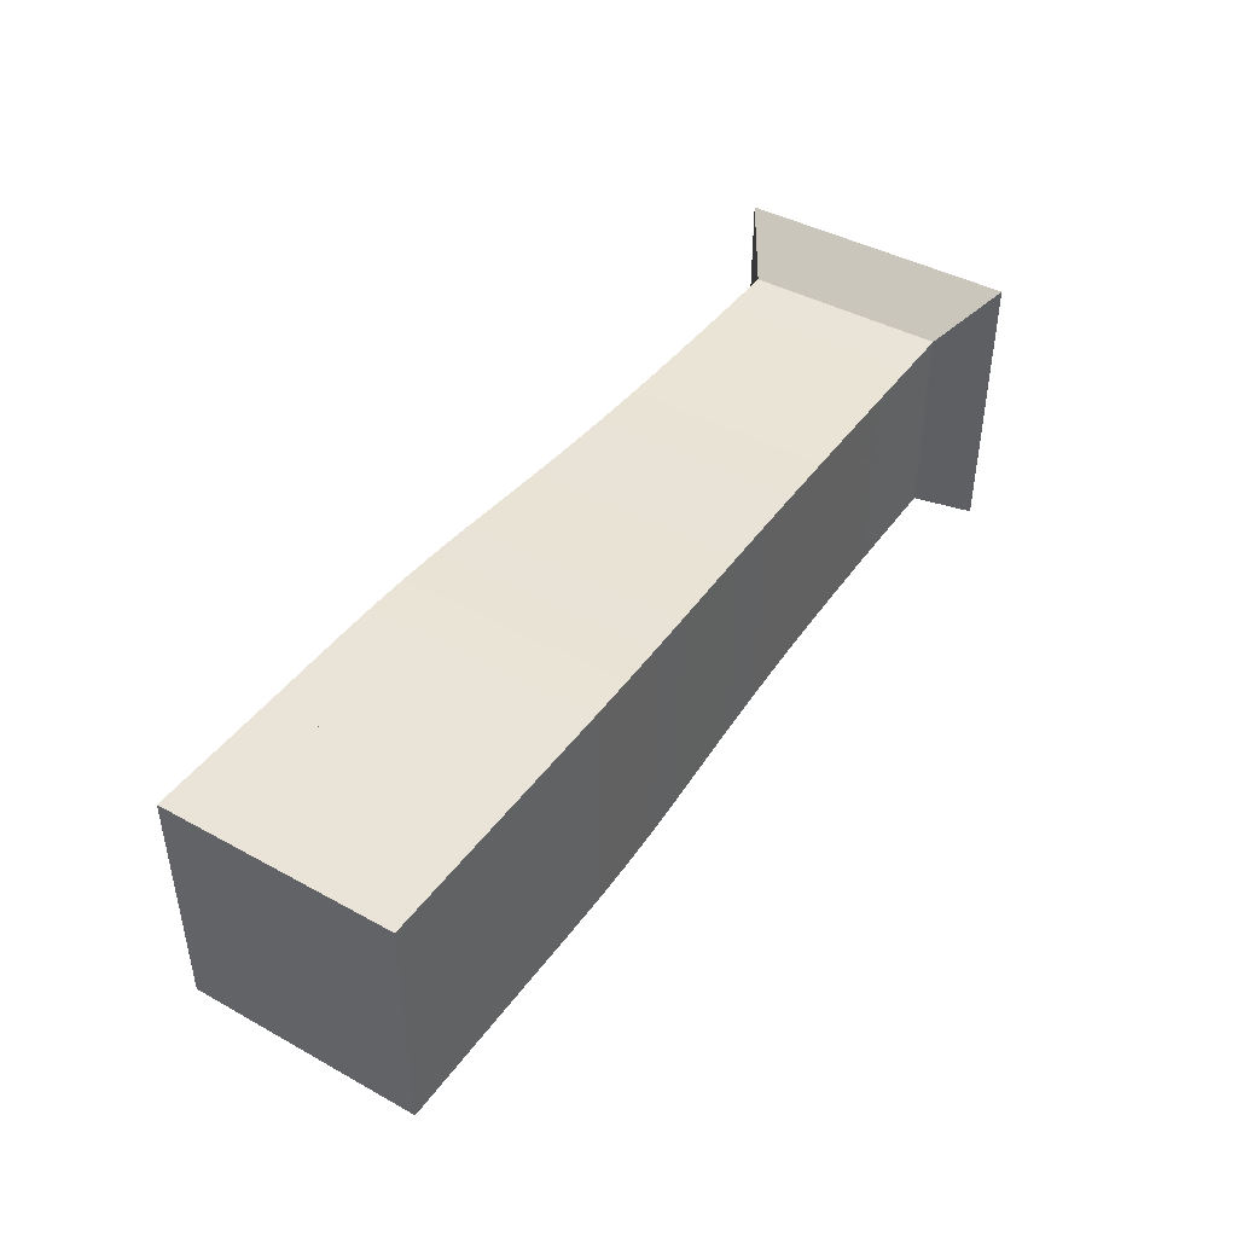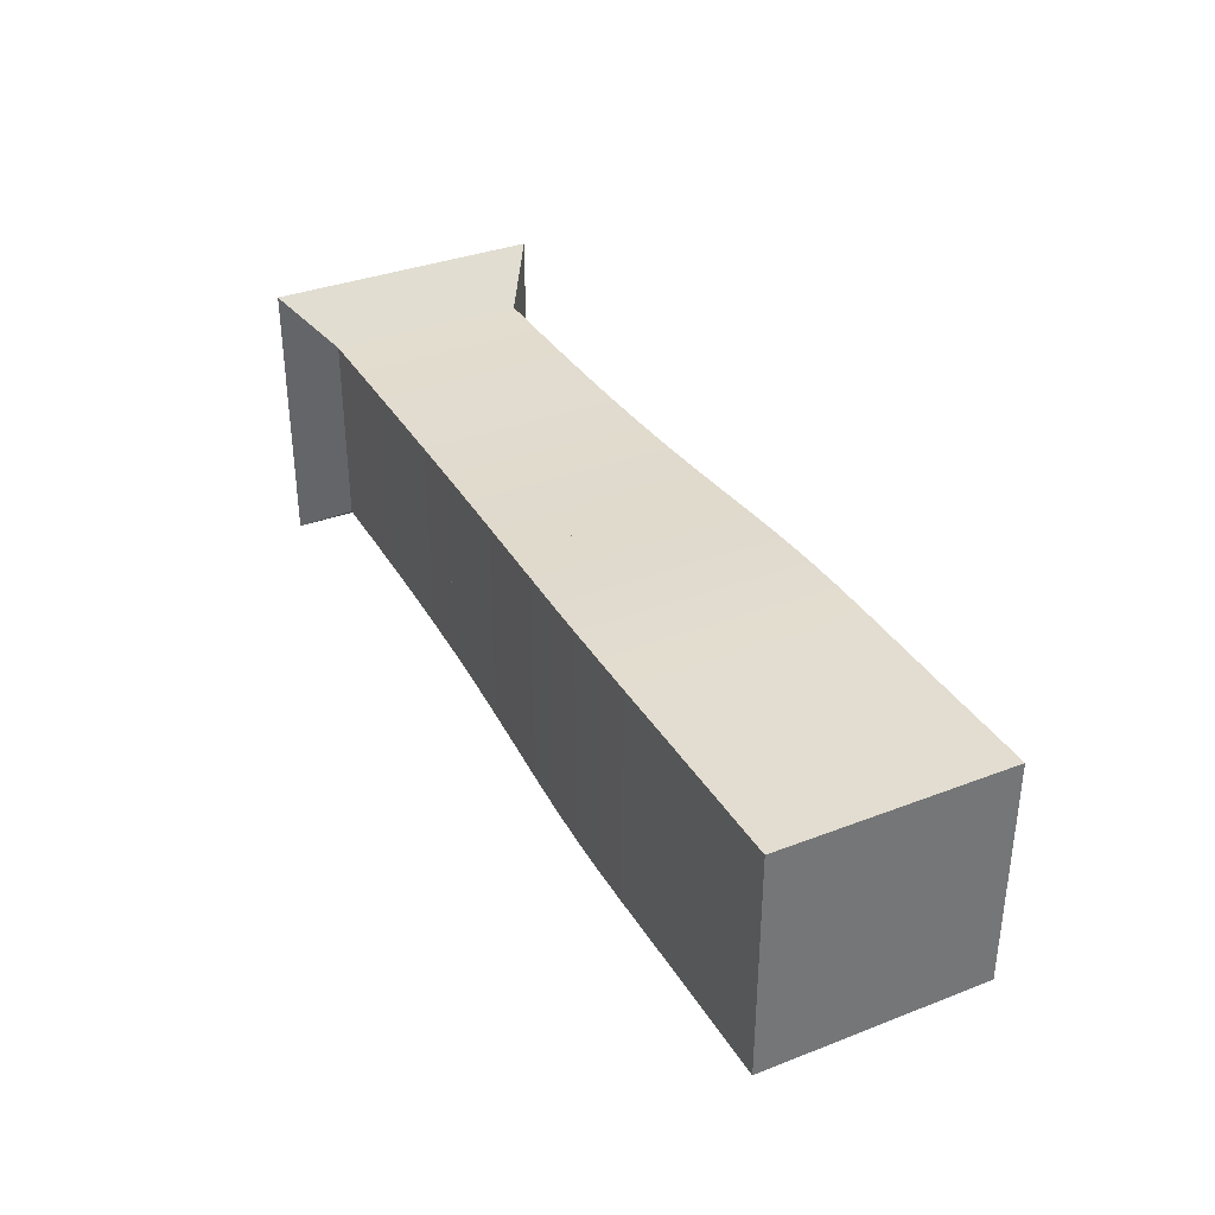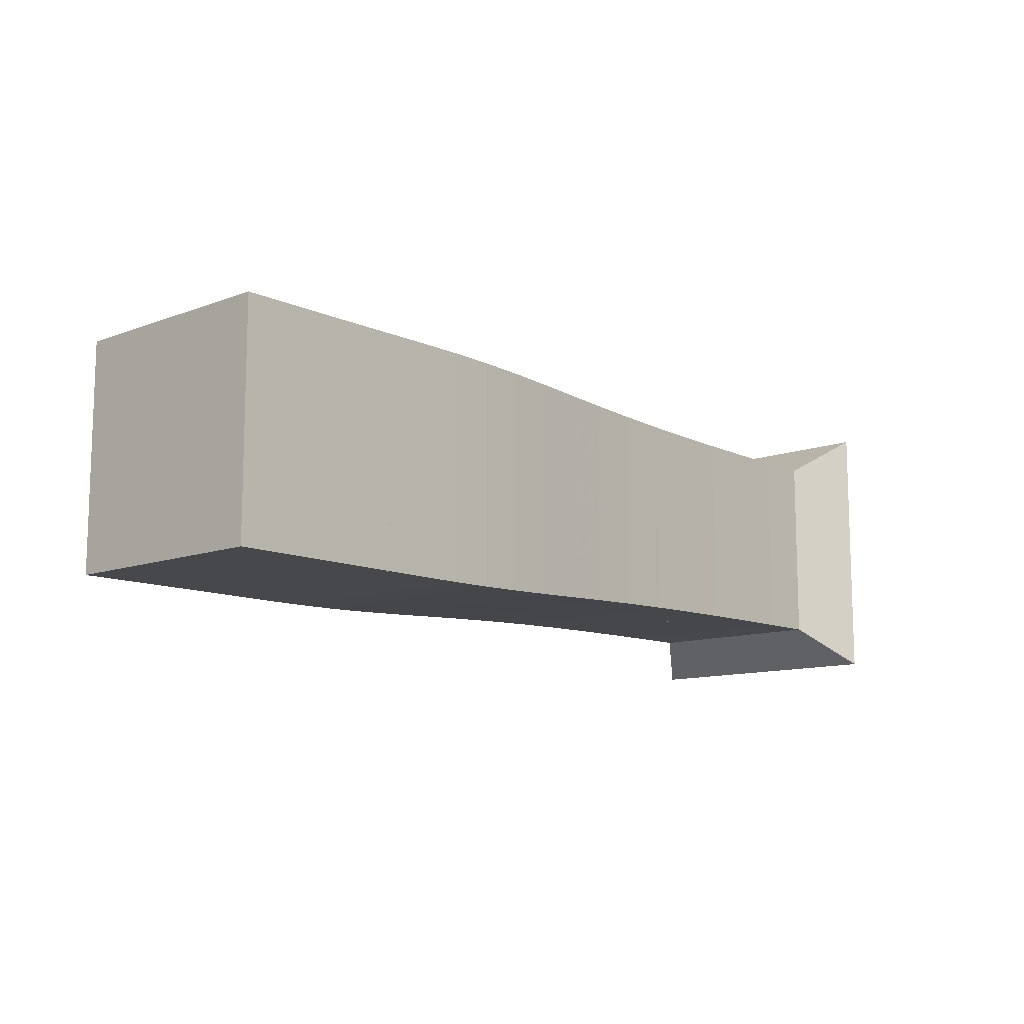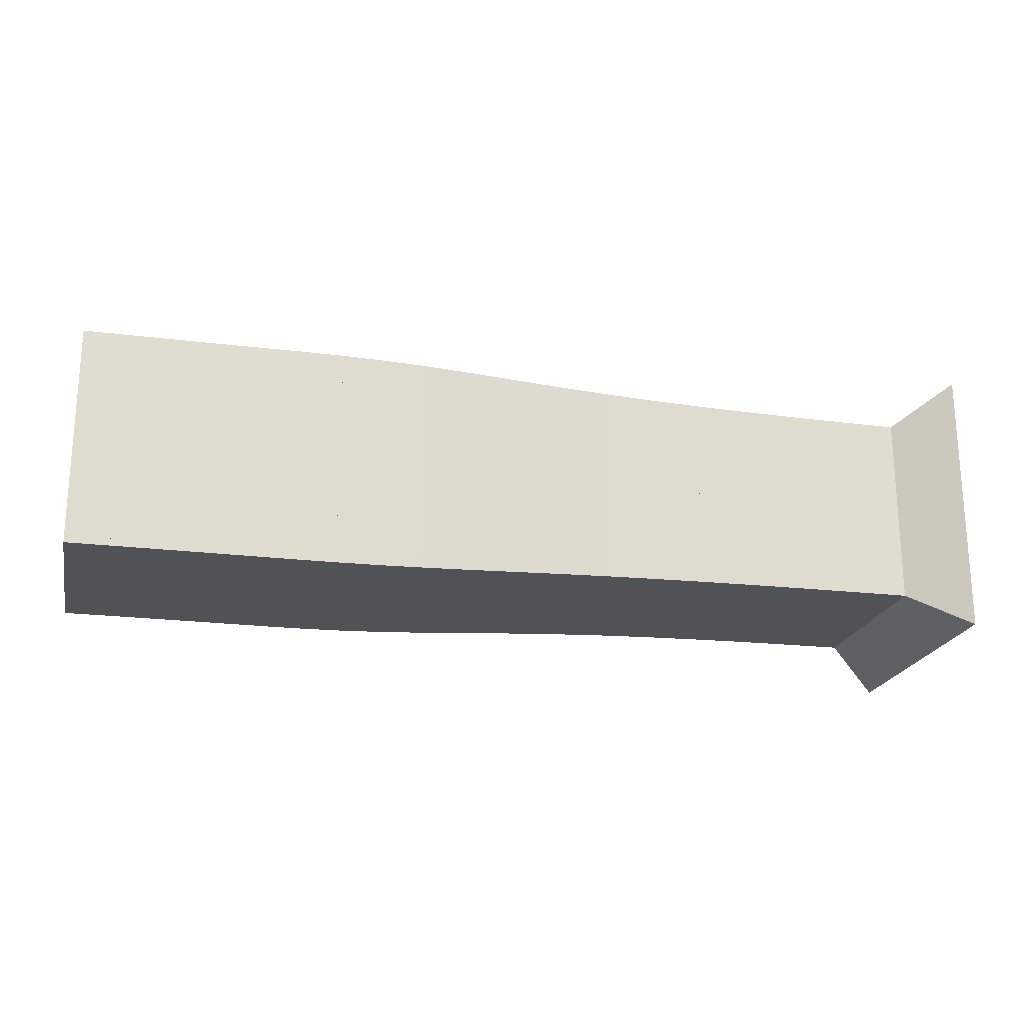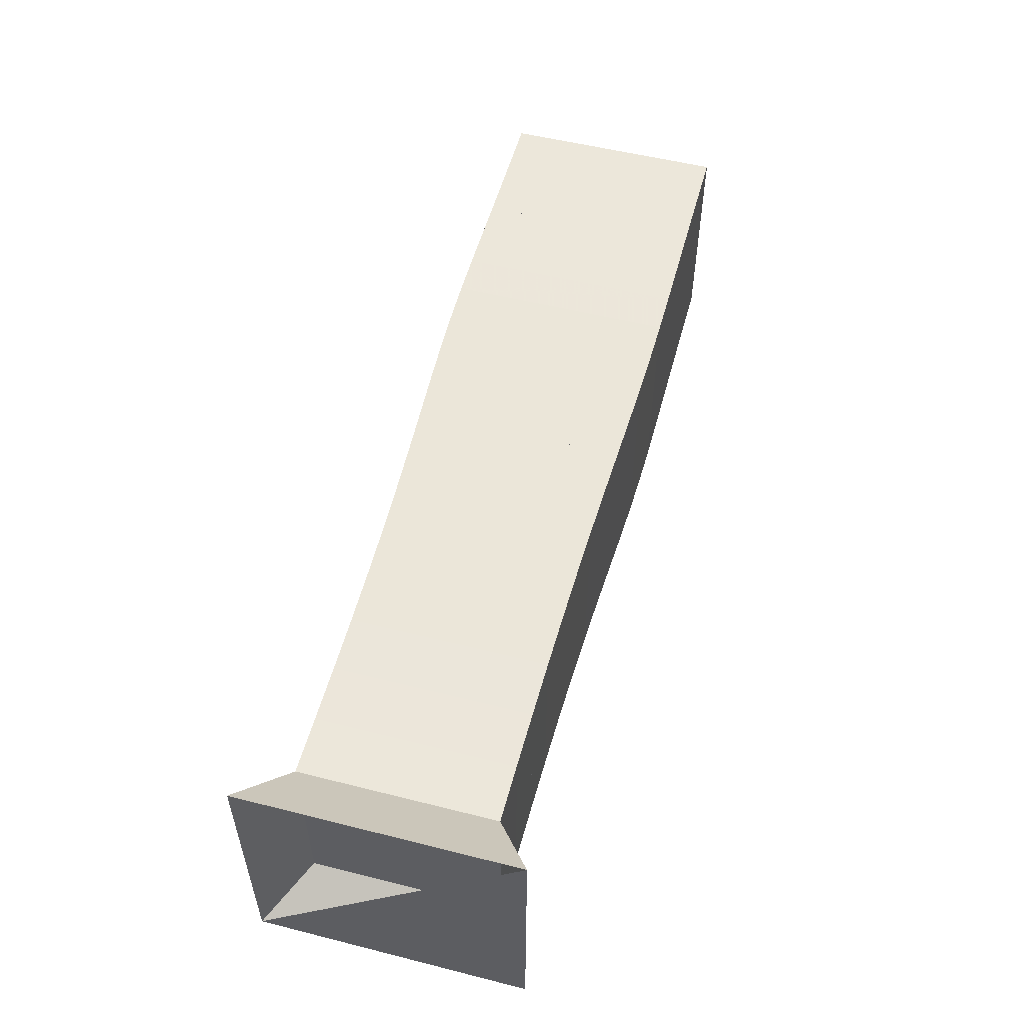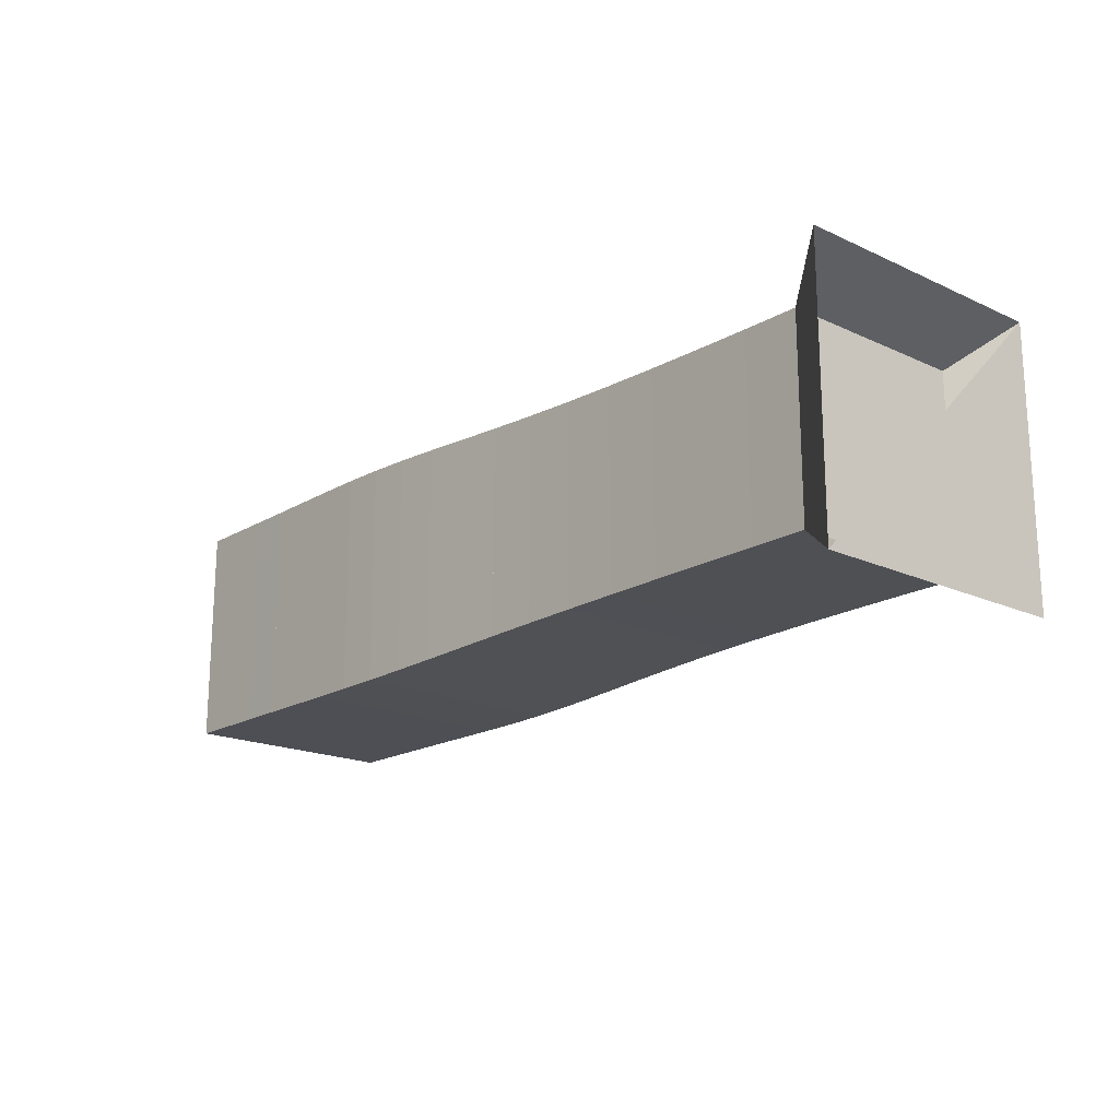
<metadata>
{"format":"obj","ext":"obj","renderer":"f3d","projection":"perspective","resolution":1024,"background":"white","views":[{"elev":42.9,"azim":123.1,"up":"+Y"},{"elev":35.1,"azim":62.9,"up":"+Z"},{"elev":-11.2,"azim":132.3,"up":"+Z"},{"elev":-21.1,"azim":167.3,"up":"+Y"},{"elev":53.9,"azim":-75.0,"up":"+Z"},{"elev":-18.4,"azim":-131.5,"up":"+Z"}]}
</metadata>
<code>
v 0 -0.25 -0.25
v 0 -0.25 0.25
v 0 0.25 0.25
v 0 0.25 -0.25
v 0.1044 -0.1775 -0.1775
v 0.1044 -0.1775 0.1775
v 0.1044 0.1775 0.1775
v 0.1044 0.1775 -0.1775
v 0.2084 -0.1778 -0.1778
v 0.2084 -0.1778 0.1778
v 0.2084 0.1778 0.1778
v 0.2084 0.1778 -0.1778
v 0.3118 -0.1784 -0.1784
v 0.3118 -0.1784 0.1784
v 0.3118 0.1784 0.1784
v 0.3118 0.1784 -0.1784
v 0.4139 -0.1795 -0.1795
v 0.4139 -0.1795 0.1795
v 0.4139 0.1795 0.1795
v 0.4139 0.1795 -0.1795
v 0.5142 -0.1811 -0.1811
v 0.5142 -0.1811 0.1811
v 0.5142 0.1811 0.1811
v 0.5142 0.1811 -0.1811
v 0.6121 -0.1833 -0.1833
v 0.6121 -0.1833 0.1833
v 0.6121 0.1833 0.1833
v 0.6121 0.1833 -0.1833
v 0.7069 -0.1863 -0.1863
v 0.7069 -0.1863 0.1863
v 0.7069 0.1863 0.1863
v 0.7069 0.1863 -0.1863
v 0.7981 -0.1899 -0.1899
v 0.7981 -0.1899 0.1899
v 0.7981 0.1899 0.1899
v 0.7981 0.1899 -0.1899
v 0.8857 -0.1938 -0.1938
v 0.8857 -0.1938 0.1938
v 0.8857 0.1938 0.1938
v 0.8857 0.1938 -0.1938
v 0.9699 -0.1977 -0.1977
v 0.9699 -0.1977 0.1977
v 0.9699 0.1977 0.1977
v 0.9699 0.1977 -0.1977
v 1.051 -0.2009 -0.2009
v 1.051 -0.2009 0.2009
v 1.051 0.2009 0.2009
v 1.051 0.2009 -0.2009
v 1.131 -0.2031 -0.2031
v 1.131 -0.2031 0.2031
v 1.131 0.2031 0.2031
v 1.131 0.2031 -0.2031
v 1.21 -0.2042 -0.2042
v 1.21 -0.2042 0.2042
v 1.21 0.2042 0.2042
v 1.21 0.2042 -0.2042
v 1.289 -0.2045 -0.2045
v 1.289 -0.2045 0.2045
v 1.289 0.2045 0.2045
v 1.289 0.2045 -0.2045
v 1.367 -0.2043 -0.2043
v 1.367 -0.2043 0.2043
v 1.367 0.2043 0.2043
v 1.367 0.2043 -0.2043
v 1.446 -0.2041 -0.2041
v 1.446 -0.2041 0.2041
v 1.446 0.2041 0.2041
v 1.446 0.2041 -0.2041
v 1.525 -0.2041 -0.2041
v 1.525 -0.2041 0.2041
v 1.525 0.2041 0.2041
v 1.525 0.2041 -0.2041
v 1.604 -0.2041 -0.2041
v 1.604 -0.2041 0.2041
v 1.604 0.2041 0.2041
v 1.604 0.2041 -0.2041
v 1.683 -0.2041 -0.2041
v 1.683 -0.2041 0.2041
v 1.683 0.2041 0.2041
v 1.683 0.2041 -0.2041
f 1 2 4 5
f 5 6 7 8
f 5 6 2 1
f 6 7 3 2
f 7 8 4 3
f 8 5 1 4
f 9 10 11 12
f 9 10 6 5
f 10 11 7 6
f 11 12 8 7
f 12 9 5 8
f 13 14 15 16
f 13 14 10 9
f 14 15 11 10
f 15 16 12 11
f 16 13 9 12
f 17 18 19 20
f 17 18 14 13
f 18 19 15 14
f 19 20 16 15
f 20 17 13 16
f 21 22 23 24
f 21 22 18 17
f 22 23 19 18
f 23 24 20 19
f 24 21 17 20
f 25 26 27 28
f 25 26 22 21
f 26 27 23 22
f 27 28 24 23
f 28 25 21 24
f 29 30 31 32
f 29 30 26 25
f 30 31 27 26
f 31 32 28 27
f 32 29 25 28
f 33 34 35 36
f 33 34 30 29
f 34 35 31 30
f 35 36 32 31
f 36 33 29 32
f 37 38 39 40
f 37 38 34 33
f 38 39 35 34
f 39 40 36 35
f 40 37 33 36
f 41 42 43 44
f 41 42 38 37
f 42 43 39 38
f 43 44 40 39
f 44 41 37 40
f 45 46 47 48
f 45 46 42 41
f 46 47 43 42
f 47 48 44 43
f 48 45 41 44
f 49 50 51 52
f 49 50 46 45
f 50 51 47 46
f 51 52 48 47
f 52 49 45 48
f 53 54 55 56
f 53 54 50 49
f 54 55 51 50
f 55 56 52 51
f 56 53 49 52
f 57 58 59 60
f 57 58 54 53
f 58 59 55 54
f 59 60 56 55
f 60 57 53 56
f 61 62 63 64
f 61 62 58 57
f 62 63 59 58
f 63 64 60 59
f 64 61 57 60
f 65 66 67 68
f 65 66 62 61
f 66 67 63 62
f 67 68 64 63
f 68 65 61 64
f 69 70 71 72
f 69 70 66 65
f 70 71 67 66
f 71 72 68 67
f 72 69 65 68
f 73 74 75 76
f 73 74 70 69
f 74 75 71 70
f 75 76 72 71
f 76 73 69 72
f 77 78 79 80
f 77 78 74 73
f 78 79 75 74
f 79 80 76 75
f 80 77 73 76

</code>
